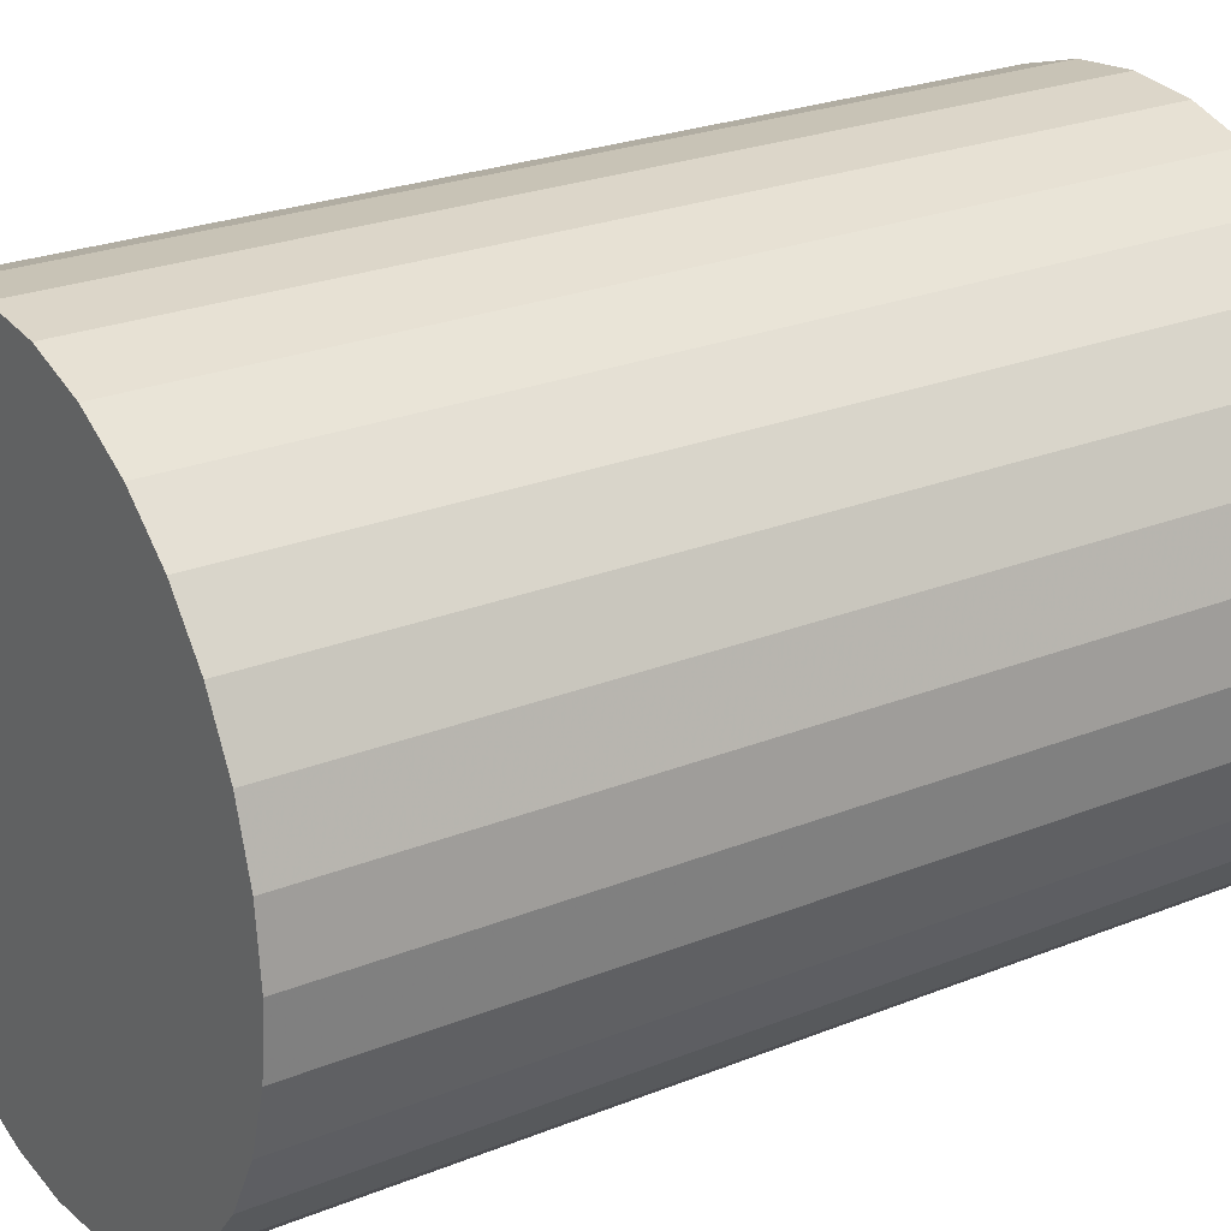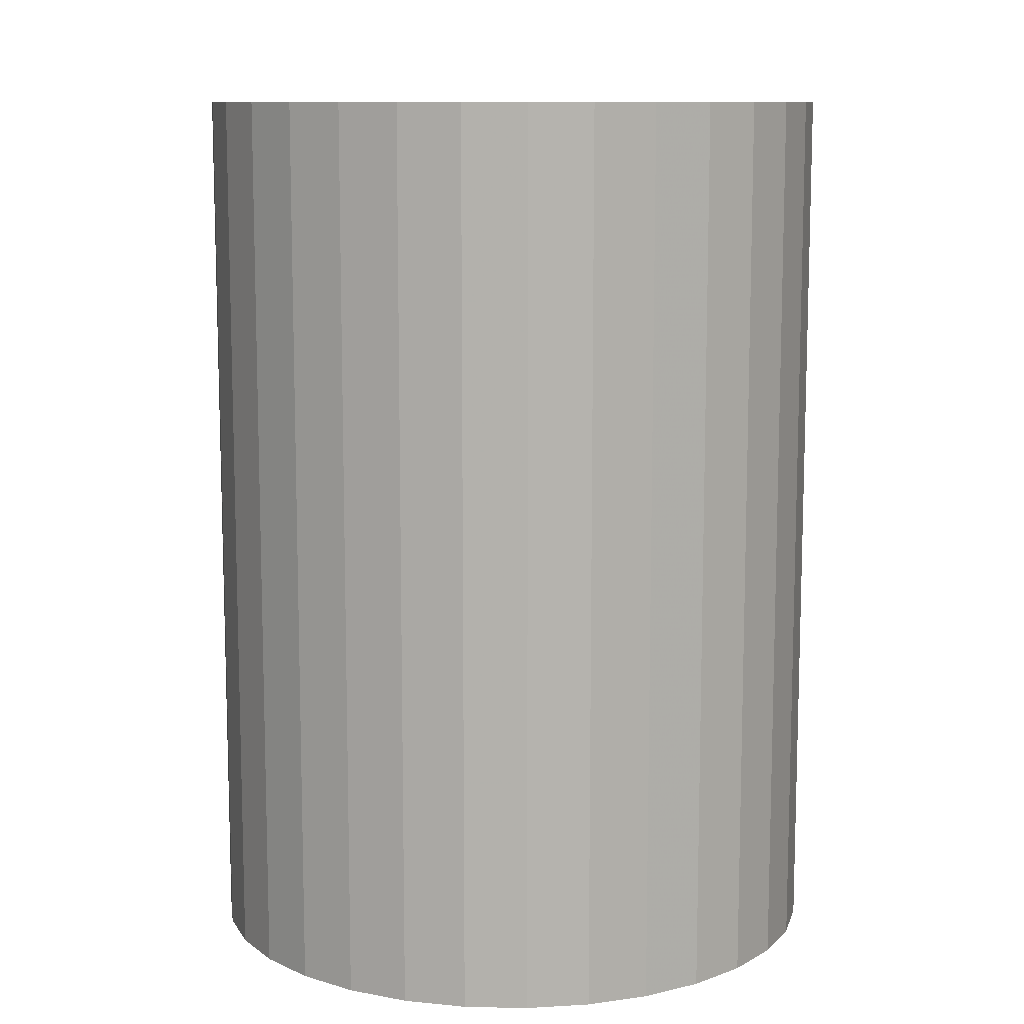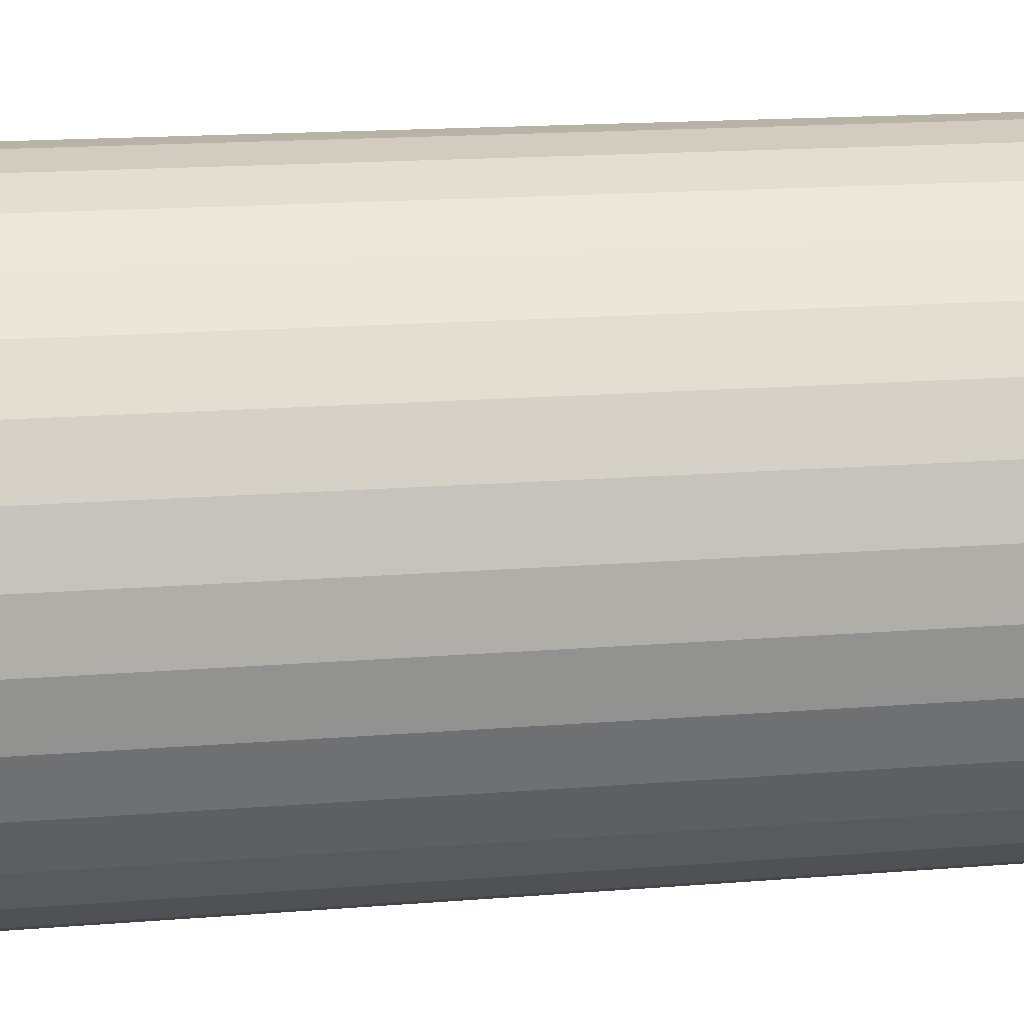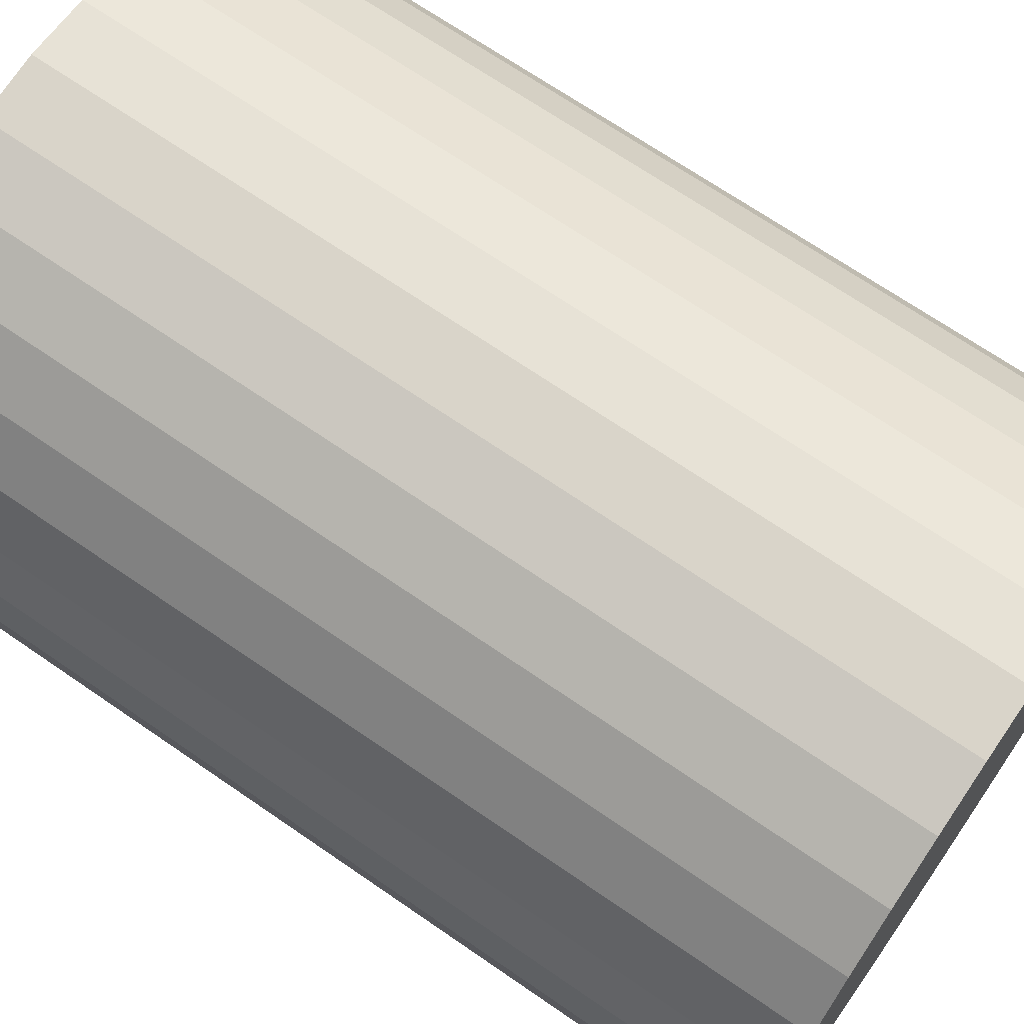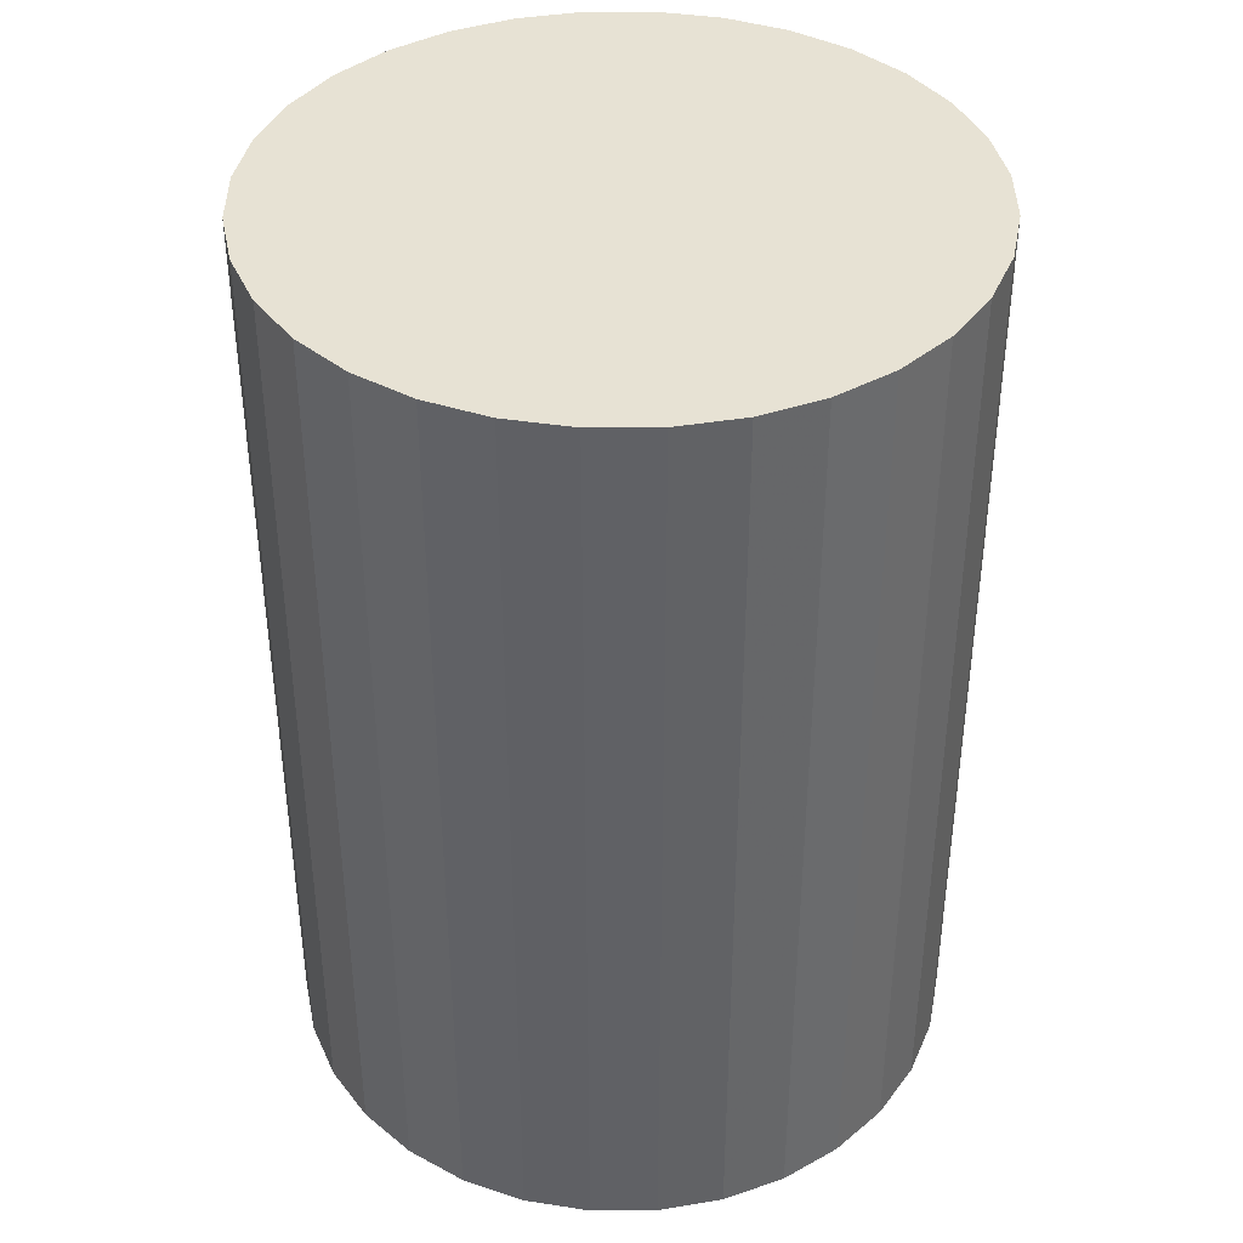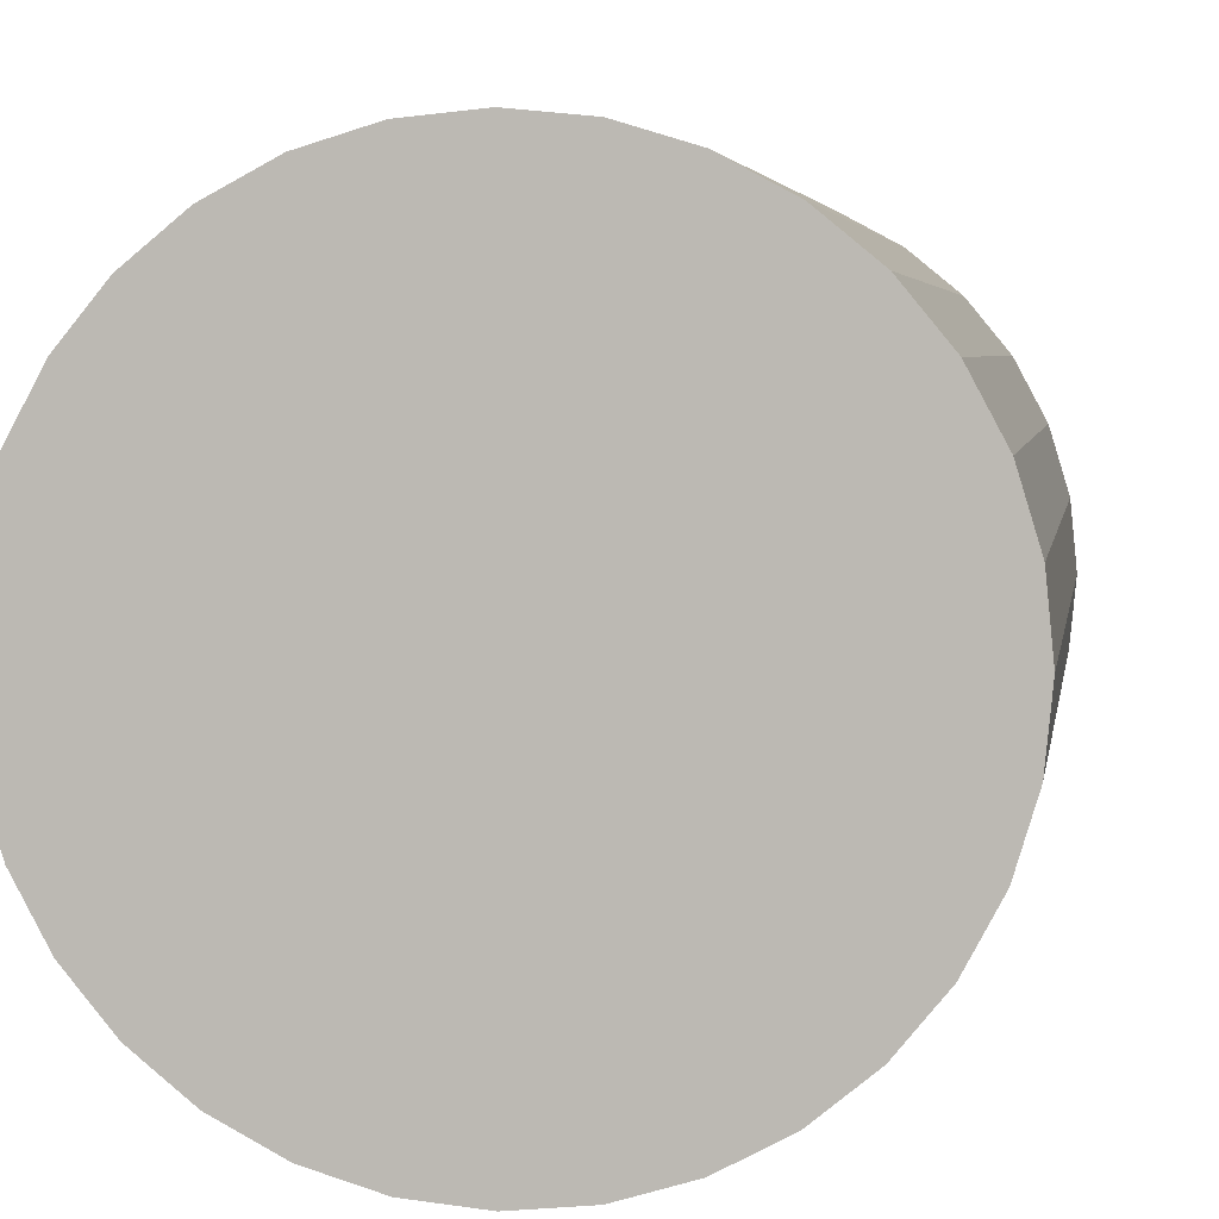
<metadata>
{"format":"obj","ext":"obj","renderer":"f3d","projection":"perspective","resolution":1024,"background":"white","views":[{"elev":24.9,"azim":56.8,"up":"+Y"},{"elev":10.5,"azim":42.3,"up":"+Z"},{"elev":18.5,"azim":-98.5,"up":"+Y"},{"elev":69.3,"azim":-55.4,"up":"+Y"},{"elev":39.9,"azim":-73.5,"up":"+Z"},{"elev":4.2,"azim":-171.6,"up":"+Y"}]}
</metadata>
<code>
v 0 0 -0.03144
v 0.02249 0 -0.03144
v 0.02249 0 0.03144
v 0 0 0.03144
v 0.02205 0.004387 -0.03144
v 0.02205 0.004387 0.03144
v 0.02077 0.008605 -0.03144
v 0.02077 0.008605 0.03144
v 0.0187 0.01249 -0.03144
v 0.0187 0.01249 0.03144
v 0.0159 0.0159 -0.03144
v 0.0159 0.0159 0.03144
v 0.01249 0.0187 -0.03144
v 0.01249 0.0187 0.03144
v 0.008605 0.02077 -0.03144
v 0.008605 0.02077 0.03144
v 0.004387 0.02205 -0.03144
v 0.004387 0.02205 0.03144
v 0 0.02249 -0.03144
v 0 0.02249 0.03144
v -0.004387 0.02205 -0.03144
v -0.004387 0.02205 0.03144
v -0.008605 0.02077 -0.03144
v -0.008605 0.02077 0.03144
v -0.01249 0.0187 -0.03144
v -0.01249 0.0187 0.03144
v -0.0159 0.0159 -0.03144
v -0.0159 0.0159 0.03144
v -0.0187 0.01249 -0.03144
v -0.0187 0.01249 0.03144
v -0.02077 0.008605 -0.03144
v -0.02077 0.008605 0.03144
v -0.02205 0.004387 -0.03144
v -0.02205 0.004387 0.03144
v -0.02249 0 -0.03144
v -0.02249 0 0.03144
v -0.02205 -0.004387 -0.03144
v -0.02205 -0.004387 0.03144
v -0.02077 -0.008605 -0.03144
v -0.02077 -0.008605 0.03144
v -0.0187 -0.01249 -0.03144
v -0.0187 -0.01249 0.03144
v -0.0159 -0.0159 -0.03144
v -0.0159 -0.0159 0.03144
v -0.01249 -0.0187 -0.03144
v -0.01249 -0.0187 0.03144
v -0.008605 -0.02077 -0.03144
v -0.008605 -0.02077 0.03144
v -0.004387 -0.02205 -0.03144
v -0.004387 -0.02205 0.03144
v -0 -0.02249 -0.03144
v -0 -0.02249 0.03144
v 0.004387 -0.02205 -0.03144
v 0.004387 -0.02205 0.03144
v 0.008605 -0.02077 -0.03144
v 0.008605 -0.02077 0.03144
v 0.01249 -0.0187 -0.03144
v 0.01249 -0.0187 0.03144
v 0.0159 -0.0159 -0.03144
v 0.0159 -0.0159 0.03144
v 0.0187 -0.01249 -0.03144
v 0.0187 -0.01249 0.03144
v 0.02077 -0.008605 -0.03144
v 0.02077 -0.008605 0.03144
v 0.02205 -0.004387 -0.03144
v 0.02205 -0.004387 0.03144
f 2 1 5
f 2 5 3
f 3 5 6
f 3 6 4
f 5 1 7
f 5 7 6
f 6 7 8
f 6 8 4
f 7 1 9
f 7 9 8
f 8 9 10
f 8 10 4
f 9 1 11
f 9 11 10
f 10 11 12
f 10 12 4
f 11 1 13
f 11 13 12
f 12 13 14
f 12 14 4
f 13 1 15
f 13 15 14
f 14 15 16
f 14 16 4
f 15 1 17
f 15 17 16
f 16 17 18
f 16 18 4
f 17 1 19
f 17 19 18
f 18 19 20
f 18 20 4
f 19 1 21
f 19 21 20
f 20 21 22
f 20 22 4
f 21 1 23
f 21 23 22
f 22 23 24
f 22 24 4
f 23 1 25
f 23 25 24
f 24 25 26
f 24 26 4
f 25 1 27
f 25 27 26
f 26 27 28
f 26 28 4
f 27 1 29
f 27 29 28
f 28 29 30
f 28 30 4
f 29 1 31
f 29 31 30
f 30 31 32
f 30 32 4
f 31 1 33
f 31 33 32
f 32 33 34
f 32 34 4
f 33 1 35
f 33 35 34
f 34 35 36
f 34 36 4
f 35 1 37
f 35 37 36
f 36 37 38
f 36 38 4
f 37 1 39
f 37 39 38
f 38 39 40
f 38 40 4
f 39 1 41
f 39 41 40
f 40 41 42
f 40 42 4
f 41 1 43
f 41 43 42
f 42 43 44
f 42 44 4
f 43 1 45
f 43 45 44
f 44 45 46
f 44 46 4
f 45 1 47
f 45 47 46
f 46 47 48
f 46 48 4
f 47 1 49
f 47 49 48
f 48 49 50
f 48 50 4
f 49 1 51
f 49 51 50
f 50 51 52
f 50 52 4
f 51 1 53
f 51 53 52
f 52 53 54
f 52 54 4
f 53 1 55
f 53 55 54
f 54 55 56
f 54 56 4
f 55 1 57
f 55 57 56
f 56 57 58
f 56 58 4
f 57 1 59
f 57 59 58
f 58 59 60
f 58 60 4
f 59 1 61
f 59 61 60
f 60 61 62
f 60 62 4
f 61 1 63
f 61 63 62
f 62 63 64
f 62 64 4
f 63 1 65
f 63 65 64
f 64 65 66
f 64 66 4
f 65 1 2
f 65 2 66
f 66 2 3
f 66 3 4

</code>
